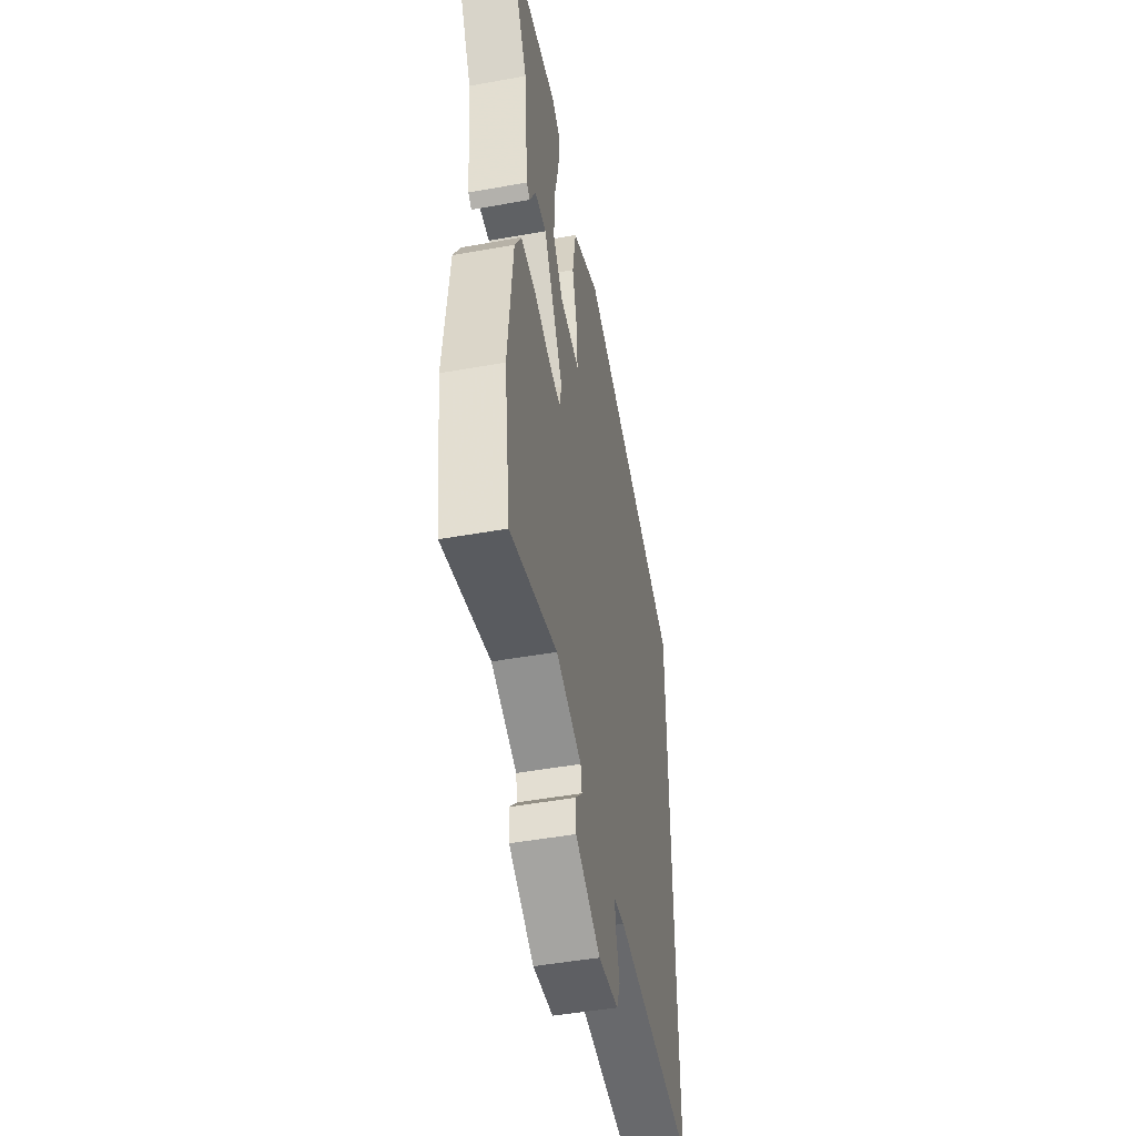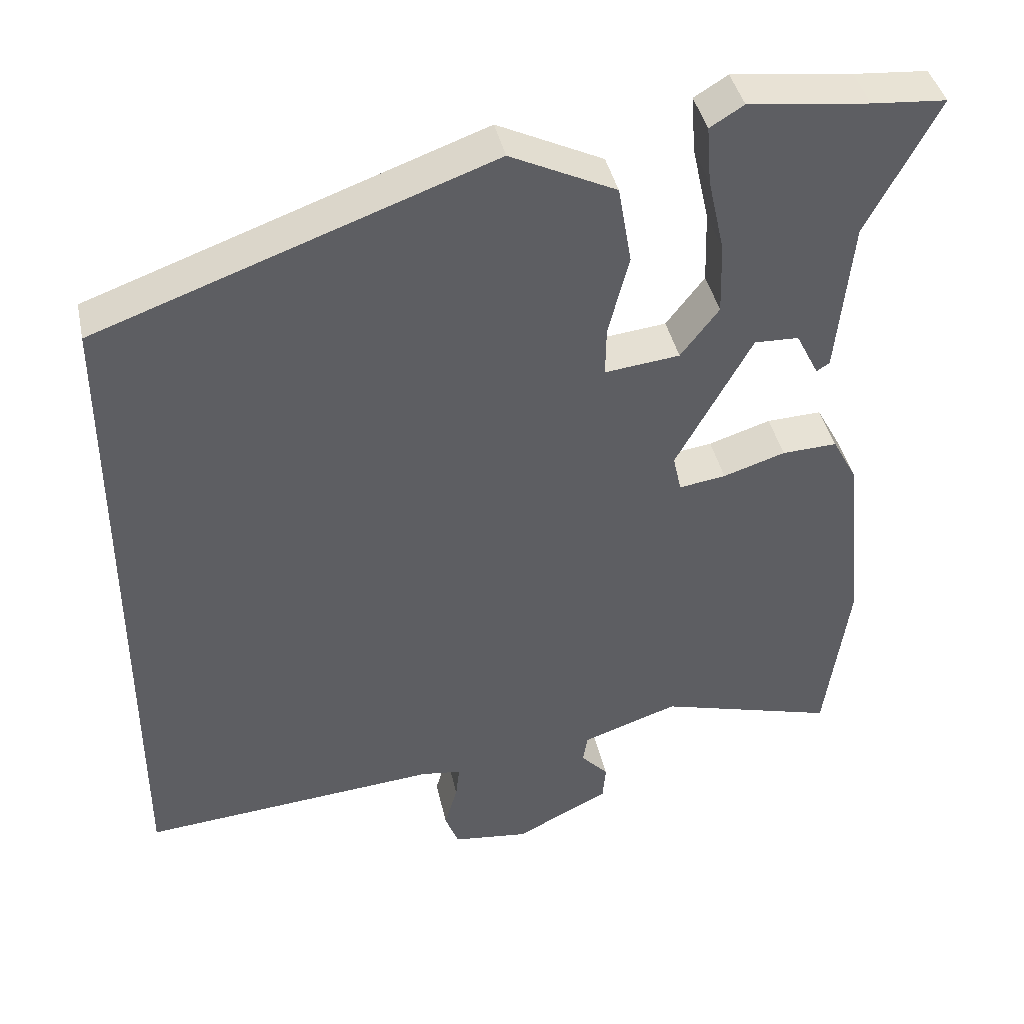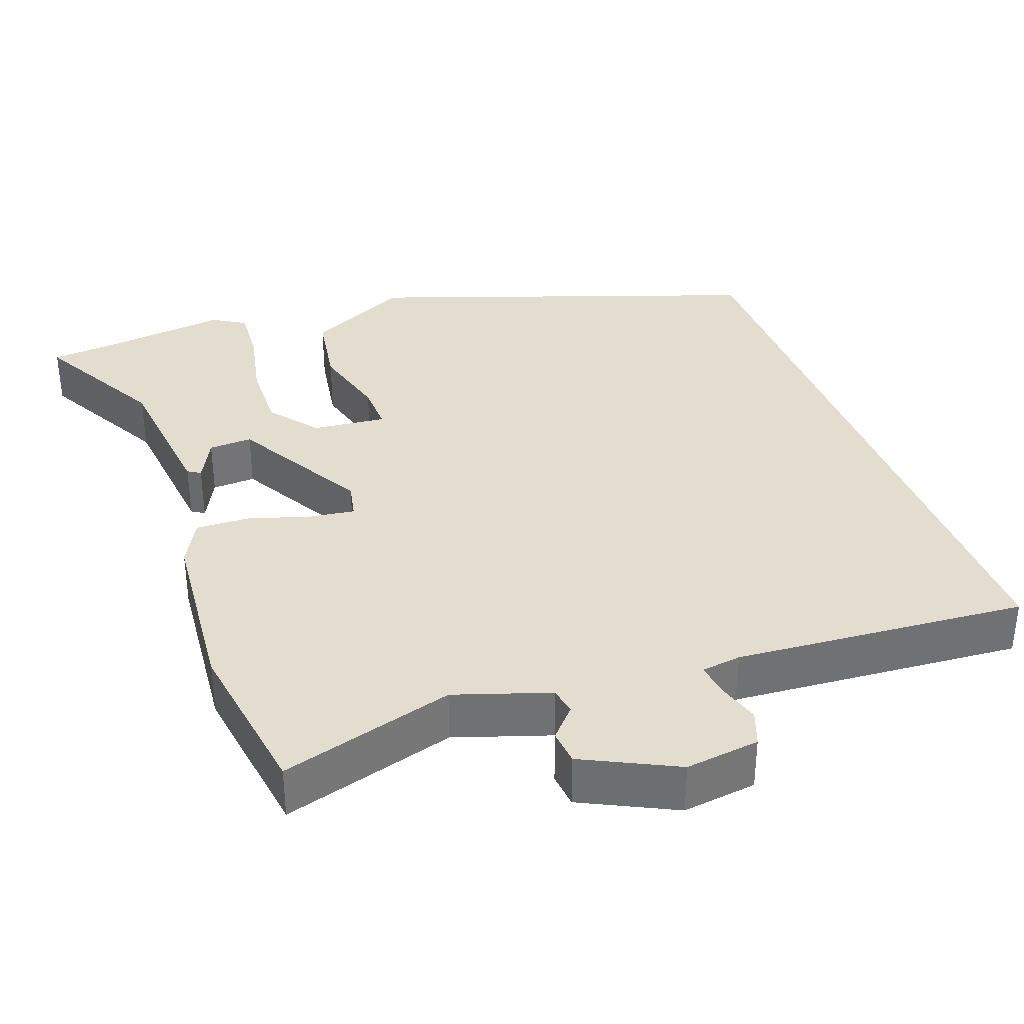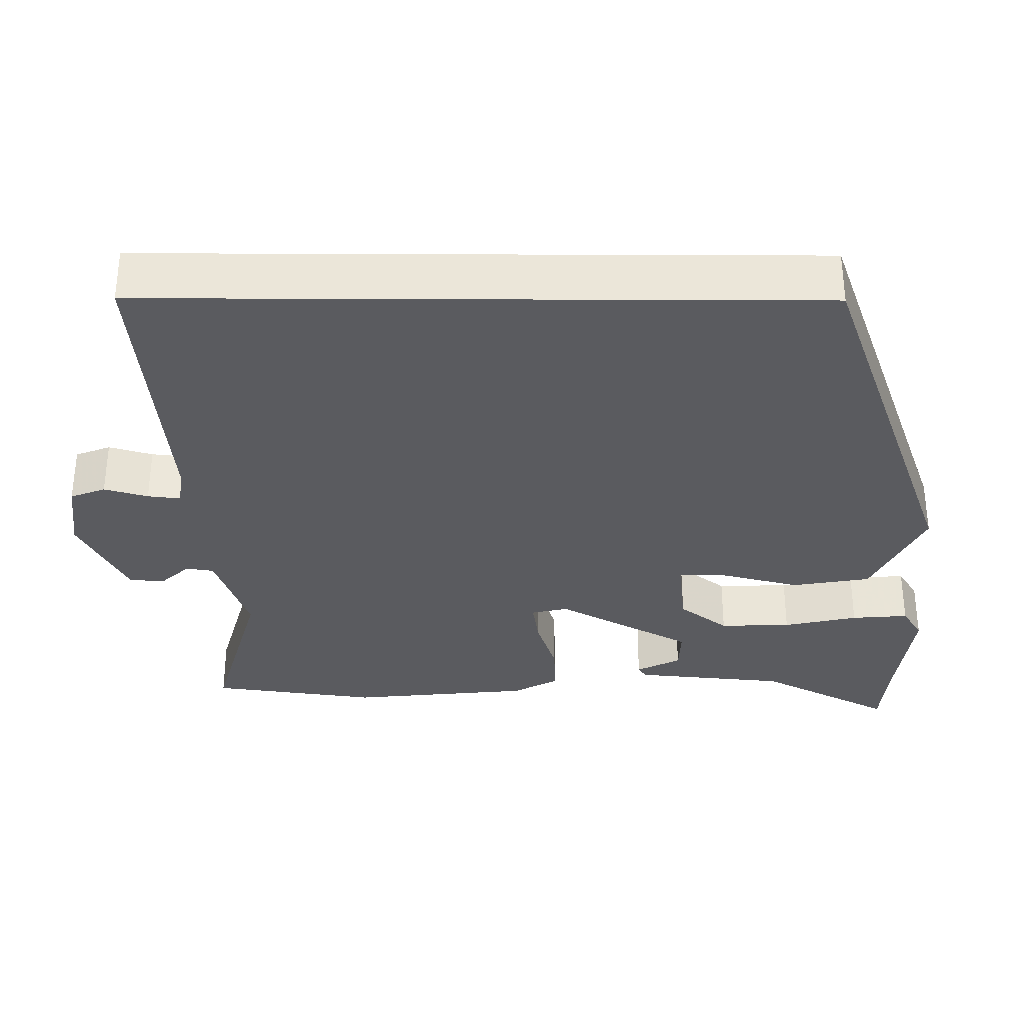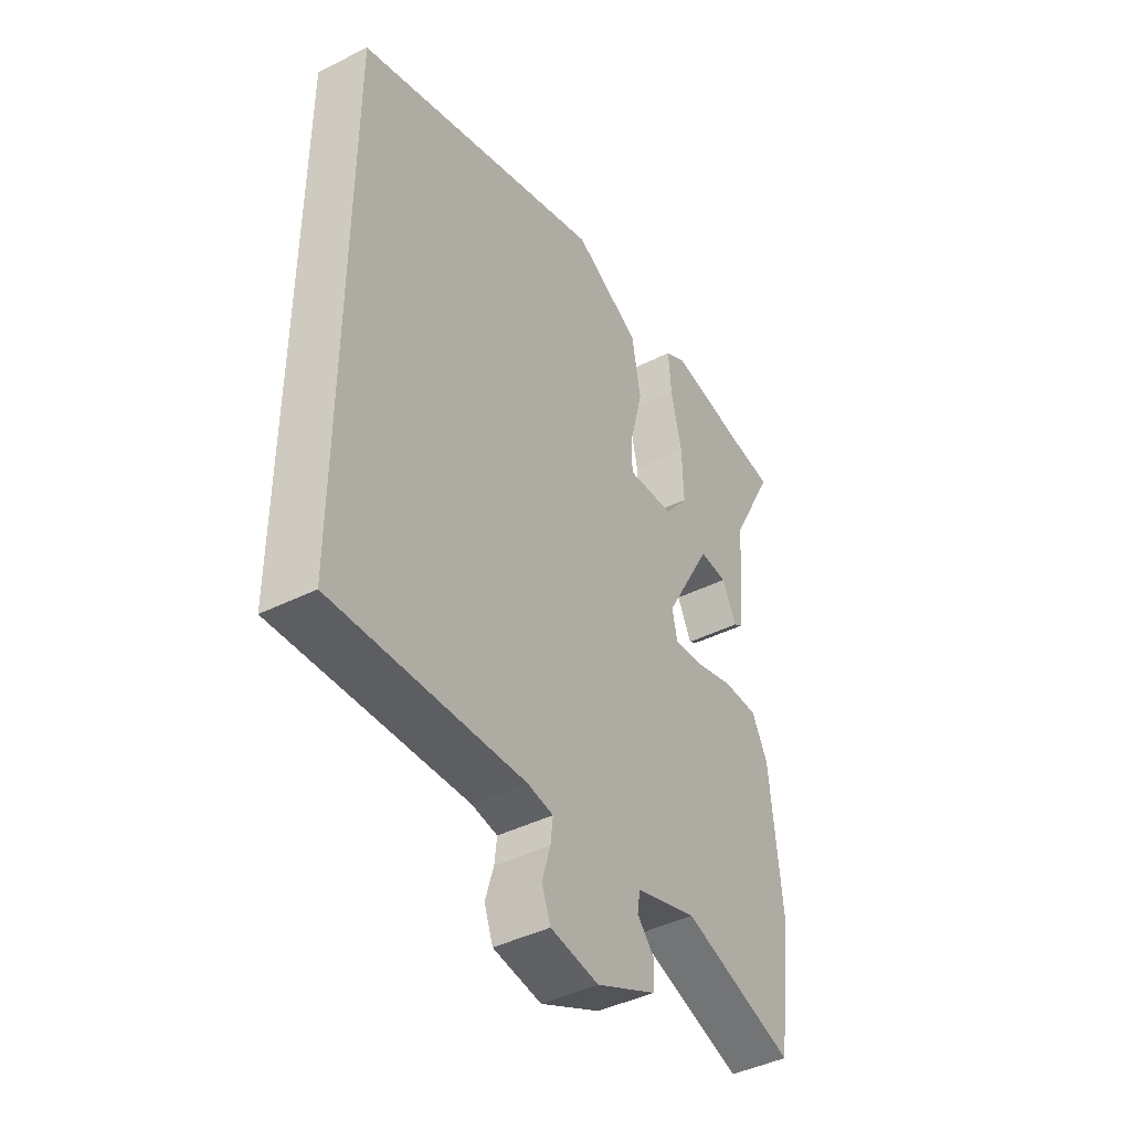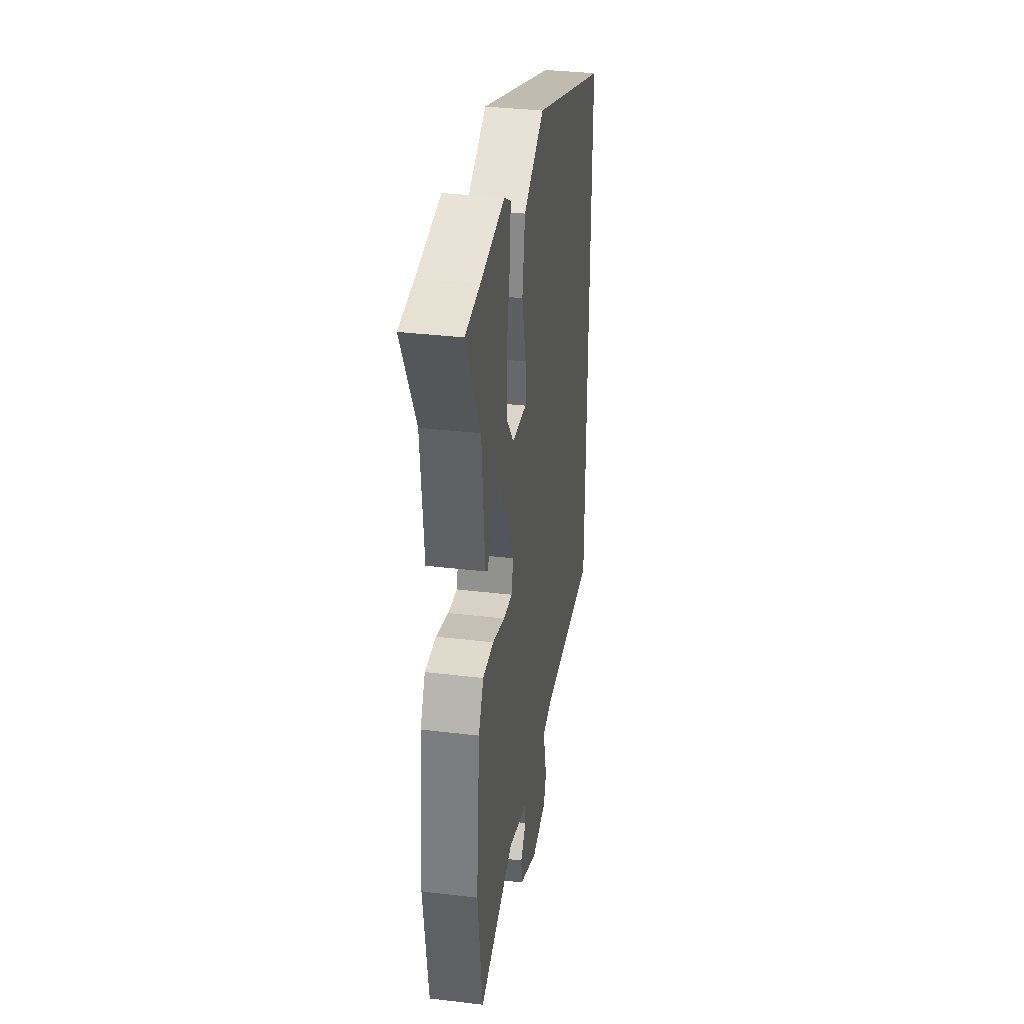
<metadata>
{"format":"obj","ext":"obj","renderer":"f3d","projection":"perspective","resolution":1024,"background":"white","views":[{"elev":-48.0,"azim":101.4,"up":"+Z"},{"elev":41.2,"azim":-12.2,"up":"+Z"},{"elev":35.0,"azim":159.4,"up":"+Y"},{"elev":-32.8,"azim":-90.3,"up":"+Y"},{"elev":-43.6,"azim":-59.7,"up":"+Z"},{"elev":35.3,"azim":99.0,"up":"+Z"}]}
</metadata>
<code>
v 0.462 0.07 0.503
v 0.559 0.07 0.495
v 0.466 0.07 0.318
v 0.446 0.07 0.115
v 0.429 0.07 0.104
v 0.399 0.07 0.163
v 0.341 0.07 0.165
v 0.242 0.07 -0.015
v 0.253 0.07 -0.064
v 0.314 0.07 -0.055
v 0.395 0.07 -0.029
v 0.467 0.07 -0.026
v 0.5 0.07 -0.087
v 0.524 0.07 -0.329
v 0.493 0.07 -0.552
v 0.261 0.07 -0.487
v 0.135 0.07 -0.53
v 0.129 0.07 -0.567
v 0.165 0.07 -0.606
v 0.161 0.07 -0.653
v 0.038 0.07 -0.715
v -0.061 0.07 -0.703
v -0.079 0.07 -0.656
v -0.062 0.07 -0.598
v -0.057 0.07 -0.554
v -0.11 0.07 -0.547
v -0.5 0.07 -0.58
v -0.5 0.07 0.305
v 0.015 0.07 0.49
v 0.153 0.07 0.423
v 0.171 0.07 0.319
v 0.144 0.07 0.214
v 0.143 0.07 0.149
v 0.241 0.07 0.16
v 0.291 0.07 0.225
v 0.288 0.07 0.32
v 0.266 0.07 0.419
v 0.26 0.07 0.495
v 0.304 0.07 0.522
v 0.462 0 0.503
v 0.559 0 0.495
v 0.466 0 0.318
v 0.446 0 0.115
v 0.429 0 0.104
v 0.399 0 0.163
v 0.341 0 0.165
v 0.242 0 -0.015
v 0.253 0 -0.064
v 0.314 0 -0.055
v 0.395 0 -0.029
v 0.467 0 -0.026
v 0.5 0 -0.087
v 0.524 0 -0.329
v 0.493 0 -0.552
v 0.261 0 -0.487
v 0.135 0 -0.53
v 0.129 0 -0.567
v 0.165 0 -0.606
v 0.161 0 -0.653
v 0.038 0 -0.715
v -0.061 0 -0.703
v -0.079 0 -0.656
v -0.062 0 -0.598
v -0.057 0 -0.554
v -0.11 0 -0.547
v -0.5 0 -0.58
v -0.5 0 0.305
v 0.015 0 0.49
v 0.153 0 0.423
v 0.171 0 0.319
v 0.144 0 0.214
v 0.143 0 0.149
v 0.241 0 0.16
v 0.291 0 0.225
v 0.288 0 0.32
v 0.266 0 0.419
v 0.26 0 0.495
v 0.304 0 0.522
f 38 39 1
f 37 38 1
f 36 37 1
f 1 2 3
f 36 1 3
f 35 36 3
f 34 35 3
f 30 31 32
f 29 30 32
f 28 29 32
f 27 28 32
f 26 27 32
f 25 26 32 33
f 24 25 33 34
f 22 23 24
f 21 22 24
f 20 21 24
f 19 20 24
f 18 19 24
f 17 18 24 34
f 14 15 16
f 13 14 16
f 12 13 16
f 11 12 16
f 10 11 16
f 9 10 16 17
f 8 9 17
f 3 4 5 6
f 3 6 7
f 34 3 7
f 8 17 34
f 7 8 34
f 40 78 77
f 40 77 76
f 40 76 75
f 42 41 40
f 42 40 75
f 42 75 74
f 42 74 73
f 71 70 69
f 71 69 68
f 71 68 67
f 71 67 66
f 71 66 65
f 72 71 65 64
f 73 72 64 63
f 63 62 61
f 63 61 60
f 63 60 59
f 63 59 58
f 63 58 57
f 73 63 57 56
f 55 54 53
f 55 53 52
f 55 52 51
f 55 51 50
f 55 50 49
f 56 55 49 48
f 56 48 47
f 45 44 43 42
f 46 45 42
f 46 42 73
f 73 56 47
f 73 47 46
f 1 40 41 2
f 2 41 42 3
f 3 42 43 4
f 4 43 44 5
f 5 44 45 6
f 6 45 46 7
f 7 46 47 8
f 8 47 48 9
f 9 48 49 10
f 10 49 50 11
f 11 50 51 12
f 12 51 52 13
f 13 52 53 14
f 14 53 54 15
f 15 54 55 16
f 16 55 56 17
f 17 56 57 18
f 18 57 58 19
f 19 58 59 20
f 20 59 60 21
f 21 60 61 22
f 22 61 62 23
f 23 62 63 24
f 24 63 64 25
f 25 64 65 26
f 26 65 66 27
f 27 66 67 28
f 28 67 68 29
f 29 68 69 30
f 30 69 70 31
f 31 70 71 32
f 32 71 72 33
f 33 72 73 34
f 34 73 74 35
f 35 74 75 36
f 36 75 76 37
f 37 76 77 38
f 38 77 78 39
f 39 78 40 1

</code>
